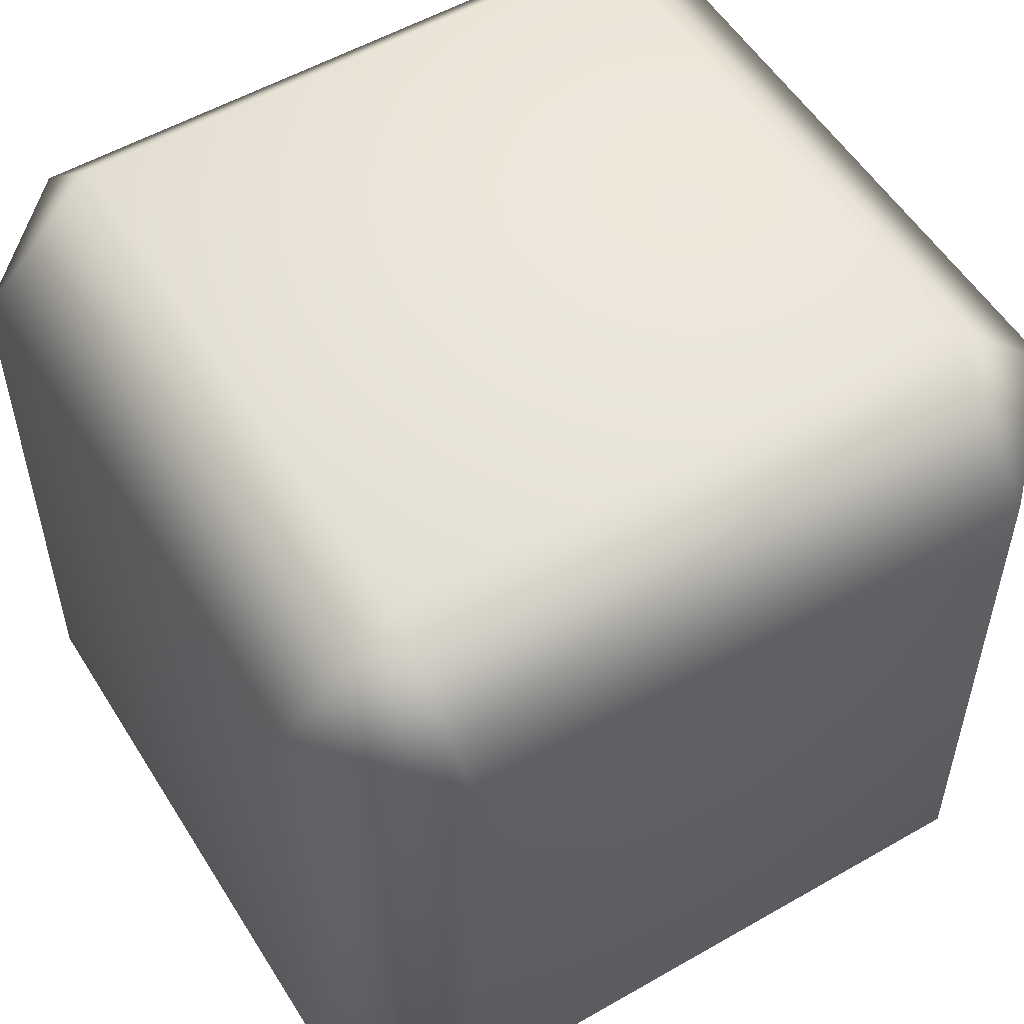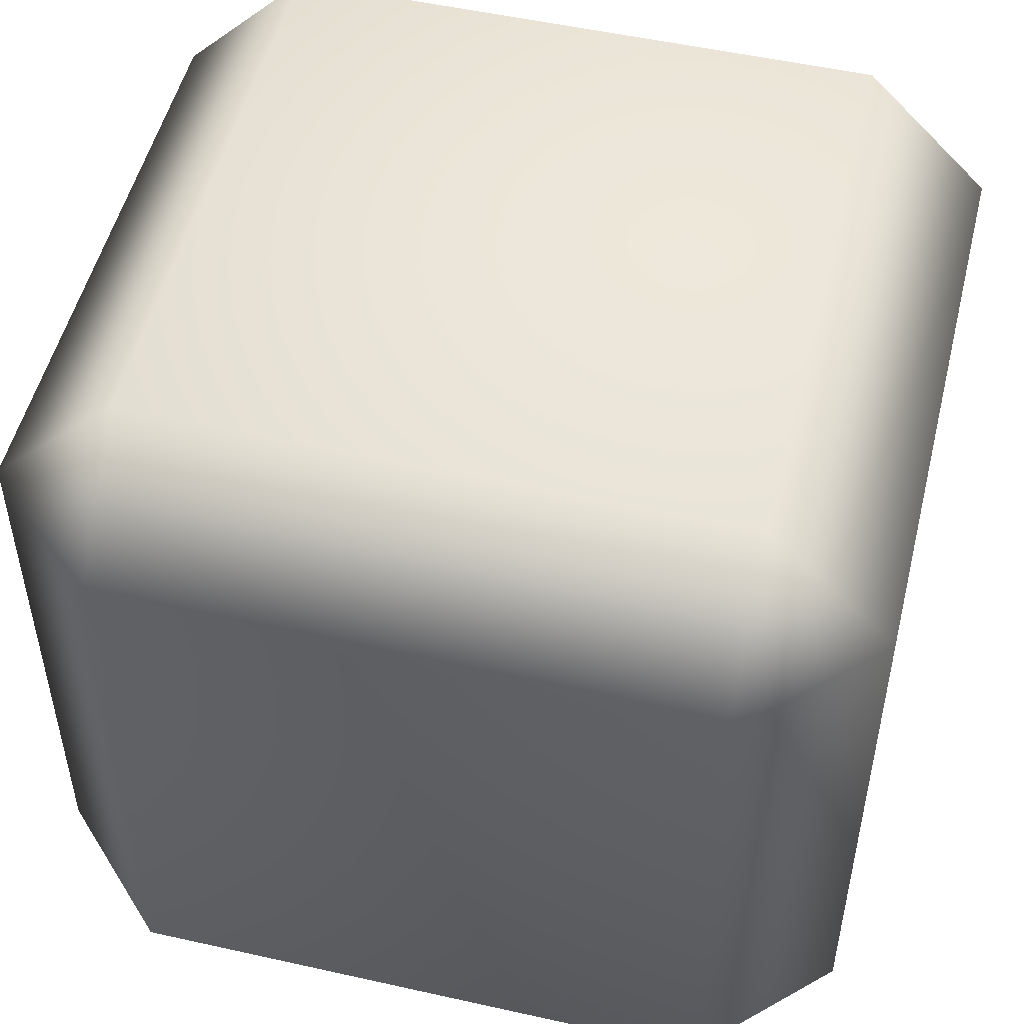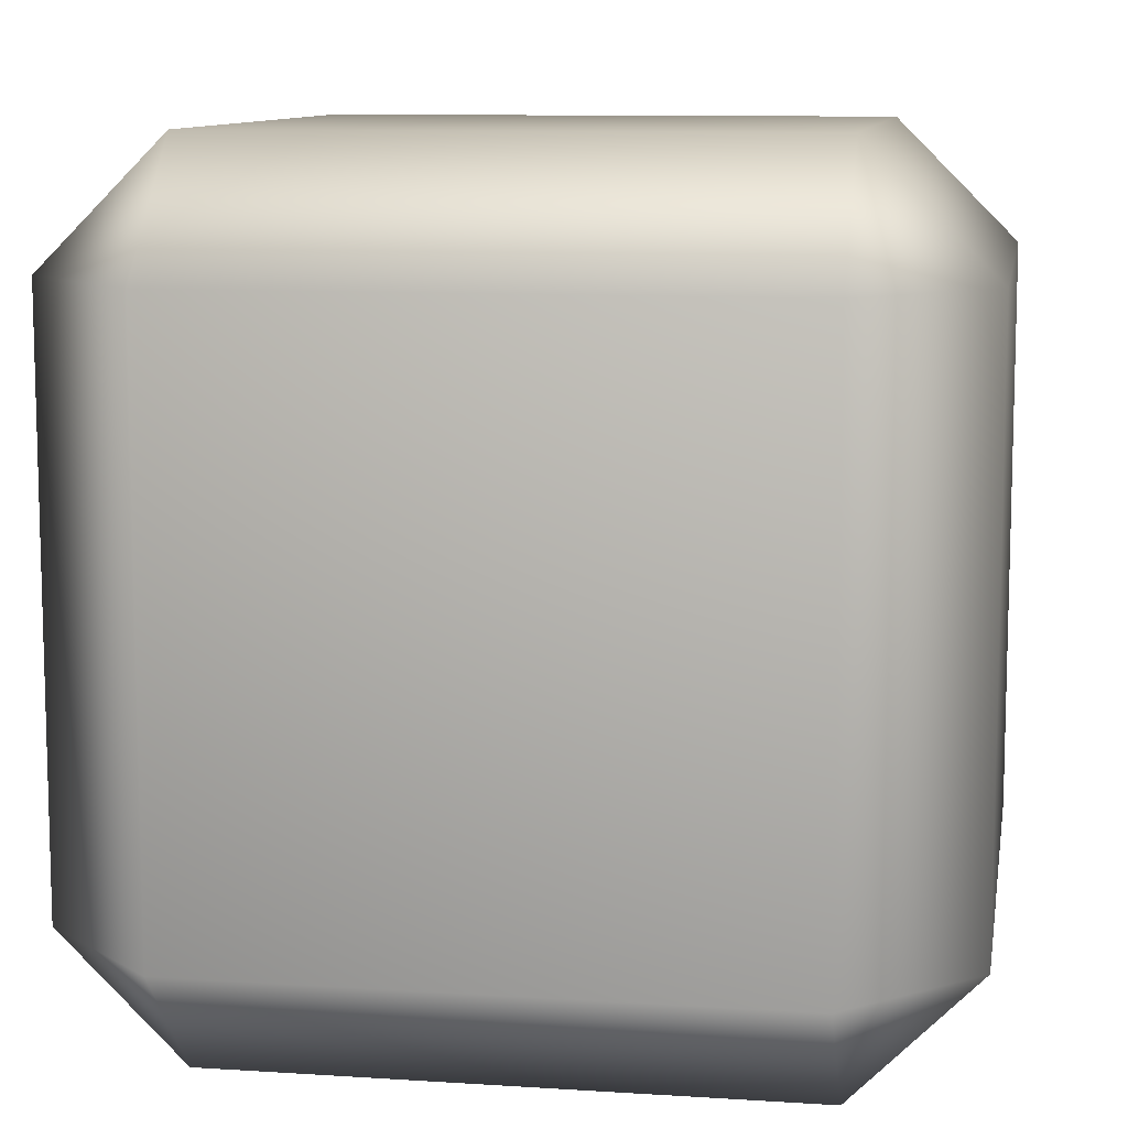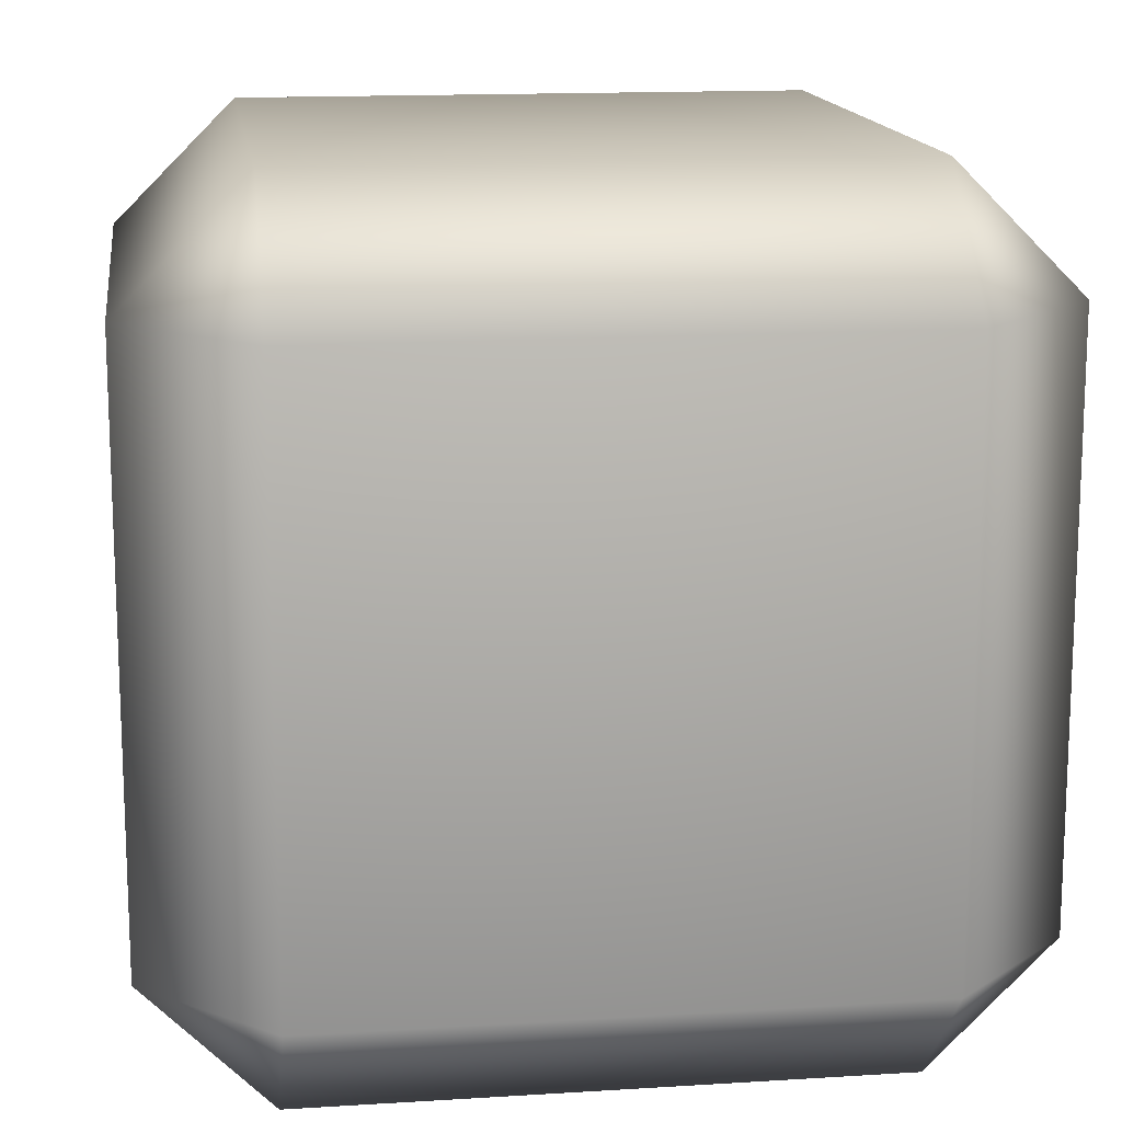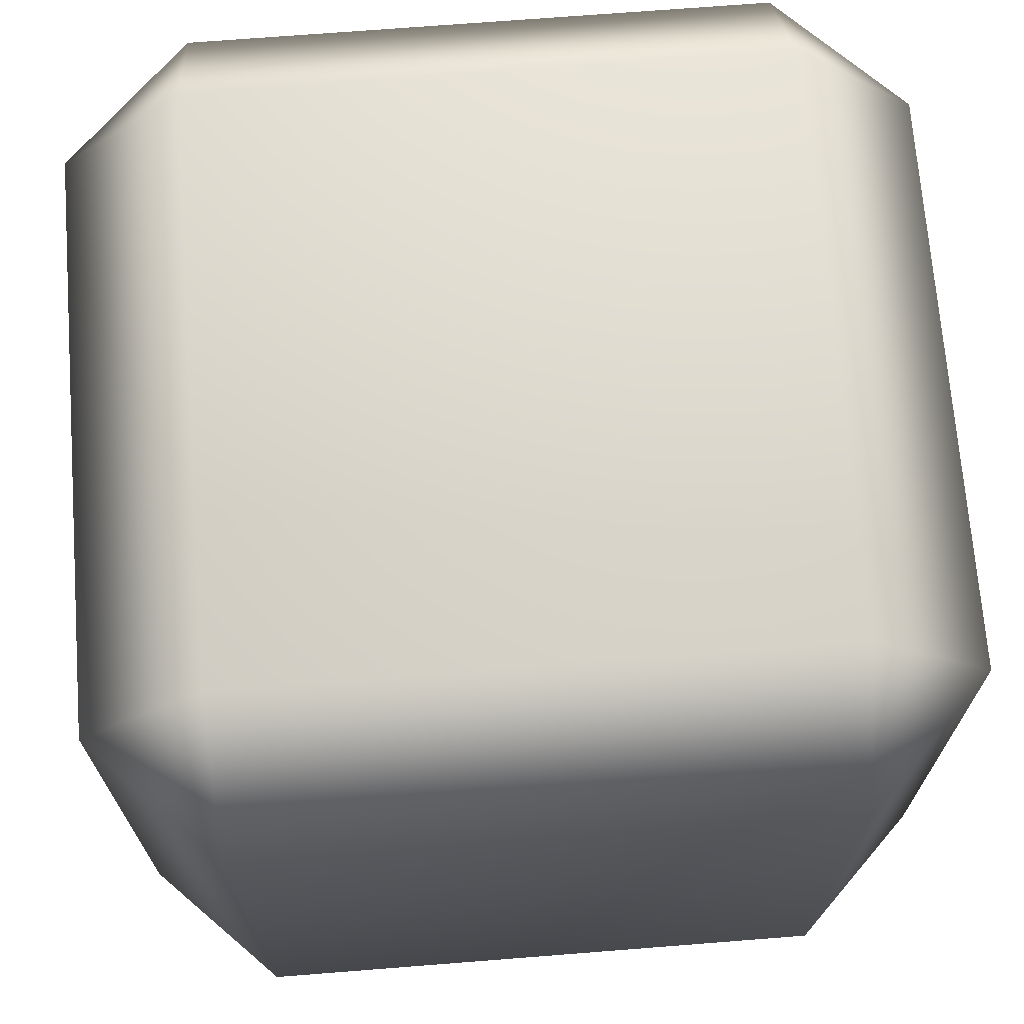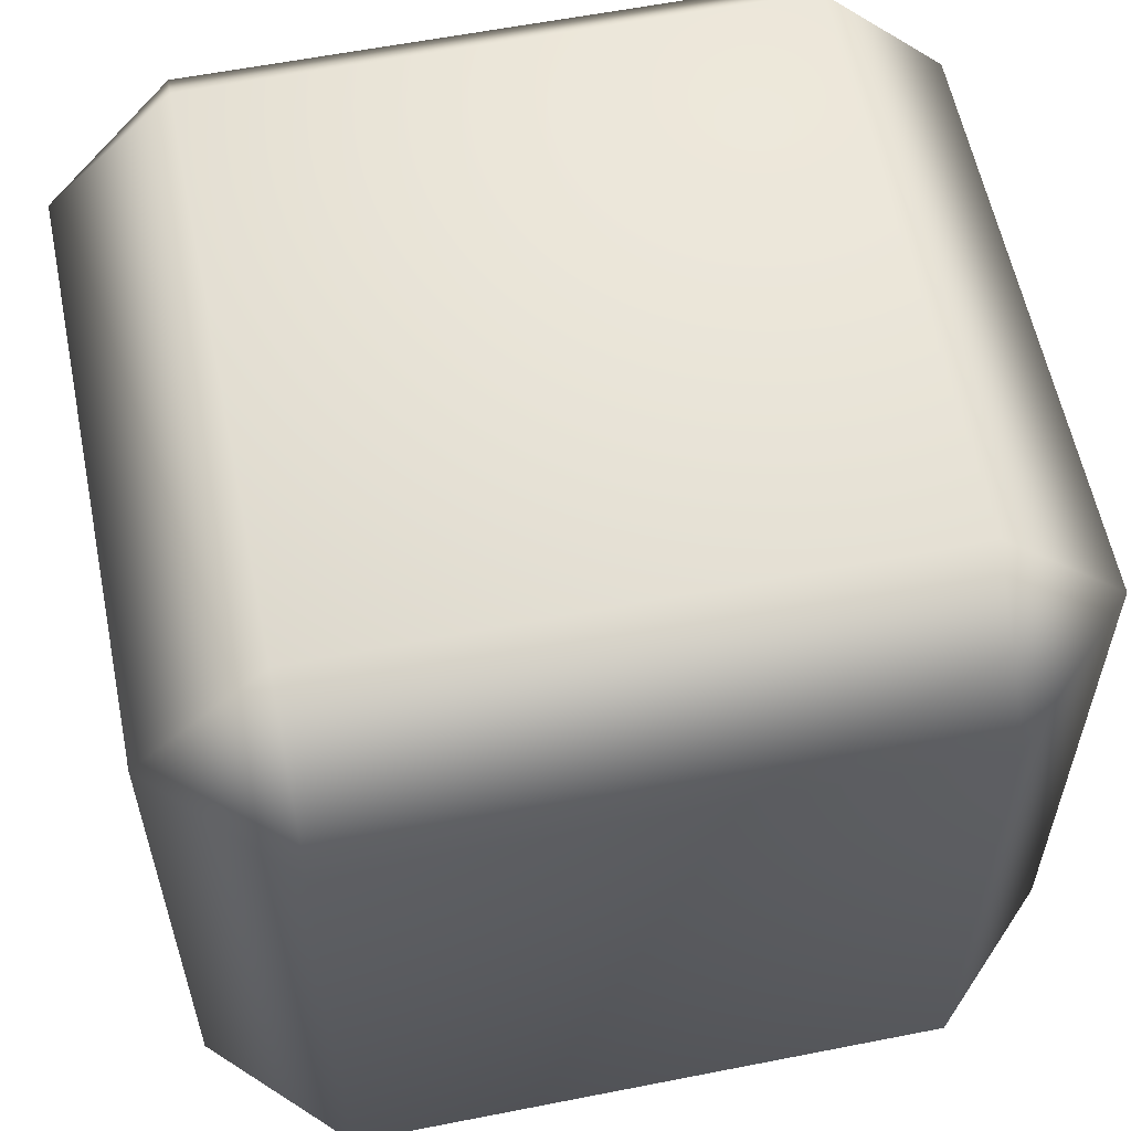
<metadata>
{"format":"obj","ext":"obj","renderer":"f3d","projection":"perspective","resolution":1024,"background":"white","views":[{"elev":54.2,"azim":58.6,"up":"+Z"},{"elev":51.4,"azim":103.7,"up":"+Z"},{"elev":10.0,"azim":-80.5,"up":"+Z"},{"elev":14.6,"azim":-97.8,"up":"+Y"},{"elev":70.3,"azim":175.5,"up":"+Z"},{"elev":58.8,"azim":78.5,"up":"+Z"}]}
</metadata>
<code>
g Hand_left.012
v 0.09704 -0.09704 -0.1386
v -0.09704 0.09704 -0.1386
v -0.09704 -0.09704 -0.1386
v 0.09704 0.09704 -0.1386
v 0.1386 -0.09704 -0.09704
v 0.1386 0.09704 -0.09704
v 0.1386 -0.09704 0.09704
v 0.1386 0.09704 0.09704
v 0.09704 -0.09704 0.1386
v 0.09704 0.09704 0.1386
v -0.09704 -0.09704 0.1386
v -0.09704 0.09704 0.1386
v -0.1386 -0.09704 0.09704
v -0.1386 0.09704 0.09704
v -0.1386 0.09704 -0.09704
v -0.1386 -0.09704 -0.09704
v -0.09704 -0.09704 -0.1386
v -0.09704 0.09704 -0.1386
v -0.09704 0.1386 0.09704
v 0.09704 0.09704 0.1386
v -0.09704 0.09704 0.1386
v -0.1386 0.09704 0.09704
v 0.09704 0.1386 0.09704
v 0.1386 0.09704 0.09704
v 0.1386 0.09704 -0.09704
v -0.09704 0.1386 -0.09704
v -0.1386 0.09704 -0.09704
v -0.09704 0.09704 -0.1386
v 0.09704 0.1386 -0.09704
v 0.09704 0.09704 -0.1386
v 0.09704 -0.09704 -0.1386
v -0.09704 -0.09704 -0.1386
v -0.09704 -0.1386 -0.09704
v -0.1386 -0.09704 -0.09704
v 0.09704 -0.1386 -0.09704
v 0.1386 -0.09704 -0.09704
v 0.1386 -0.09704 0.09704
v 0.09704 -0.1386 0.09704
v 0.09704 -0.09704 0.1386
v -0.09704 -0.09704 0.1386
v -0.09704 -0.1386 0.09704
v -0.1386 -0.09704 0.09704
g Hand_left.012_0
f 3 2 1
f 2 4 1
f 5 1 4
f 6 5 4
f 5 6 7
f 6 8 7
f 9 7 8
f 10 9 8
f 9 10 11
f 10 12 11
f 13 11 12
f 14 13 12
f 13 14 15
f 16 13 15
f 17 16 15
f 18 17 15
f 21 20 19
f 22 21 19
f 20 23 19
f 23 20 24
f 24 25 23
f 19 26 22
f 26 19 23
f 26 27 22
f 26 28 27
f 25 29 23
f 29 26 23
f 28 26 29
f 29 25 30
f 30 28 29
f 33 32 31
f 34 32 33
f 35 33 31
f 31 36 35
f 35 36 37
f 38 35 37
f 35 38 33
f 37 39 38
f 38 39 40
f 34 33 41
f 38 41 33
f 41 38 40
f 42 34 41
f 41 40 42

</code>
